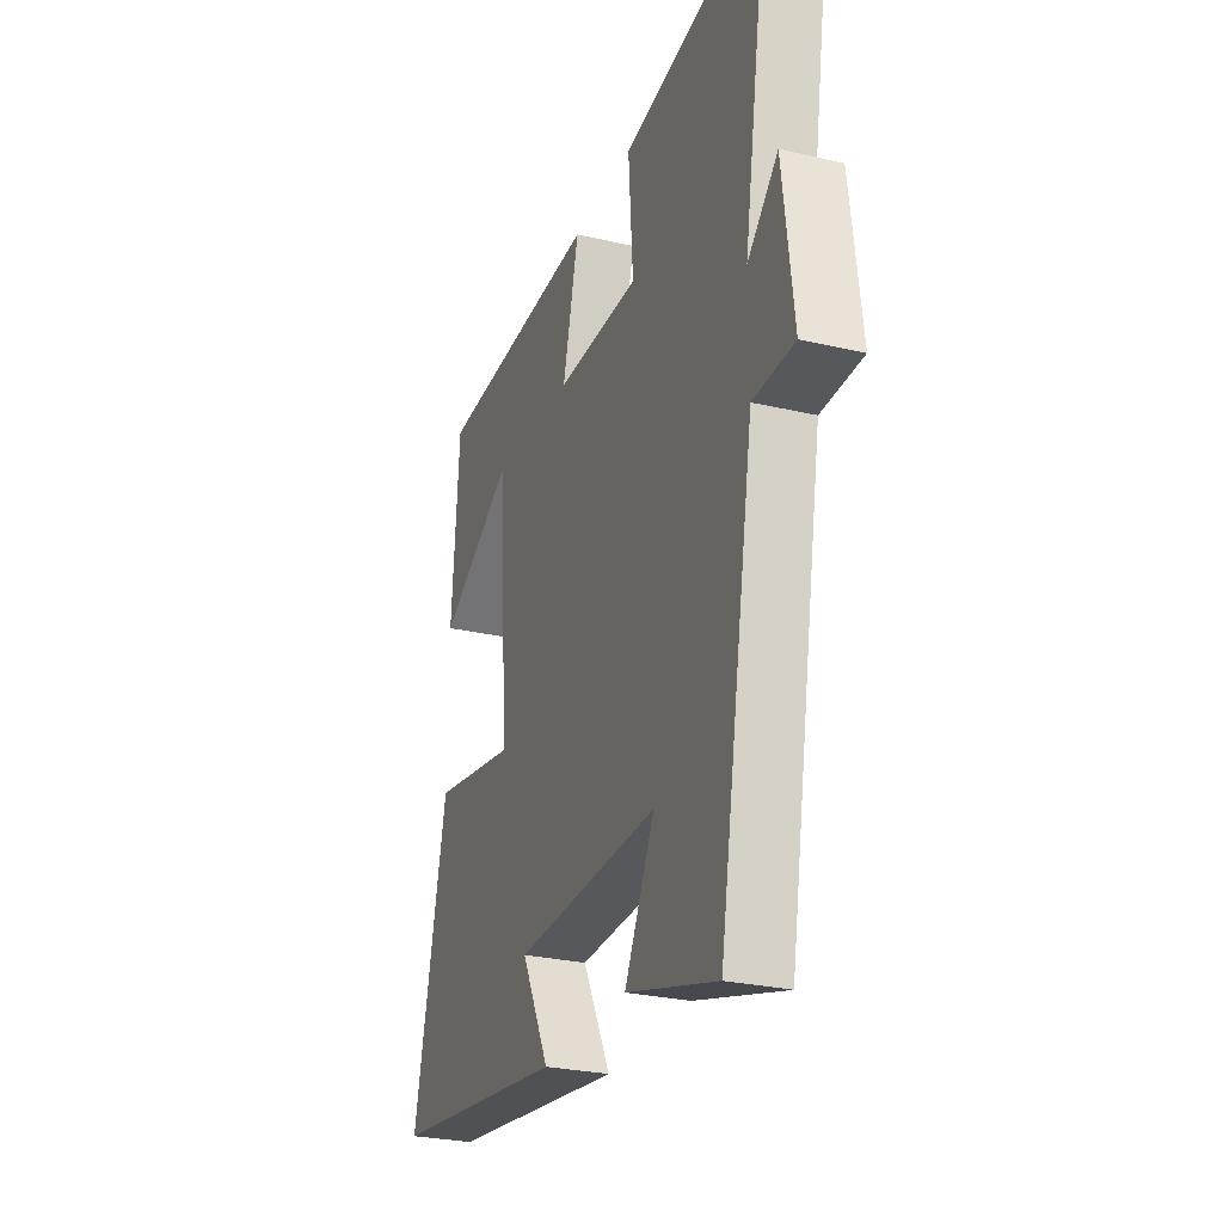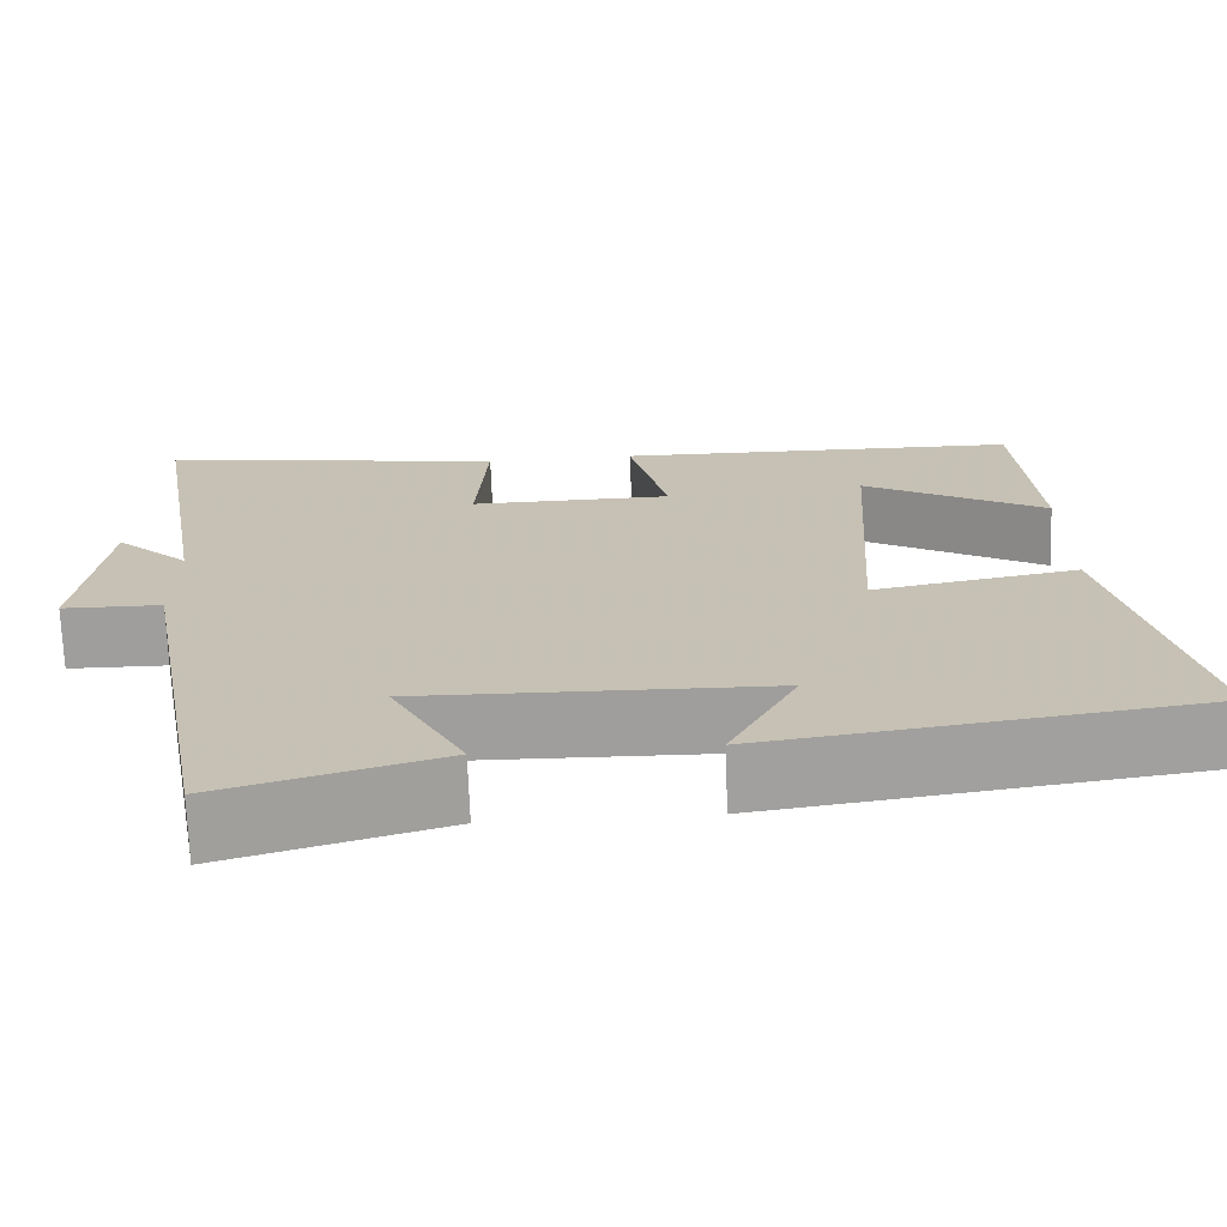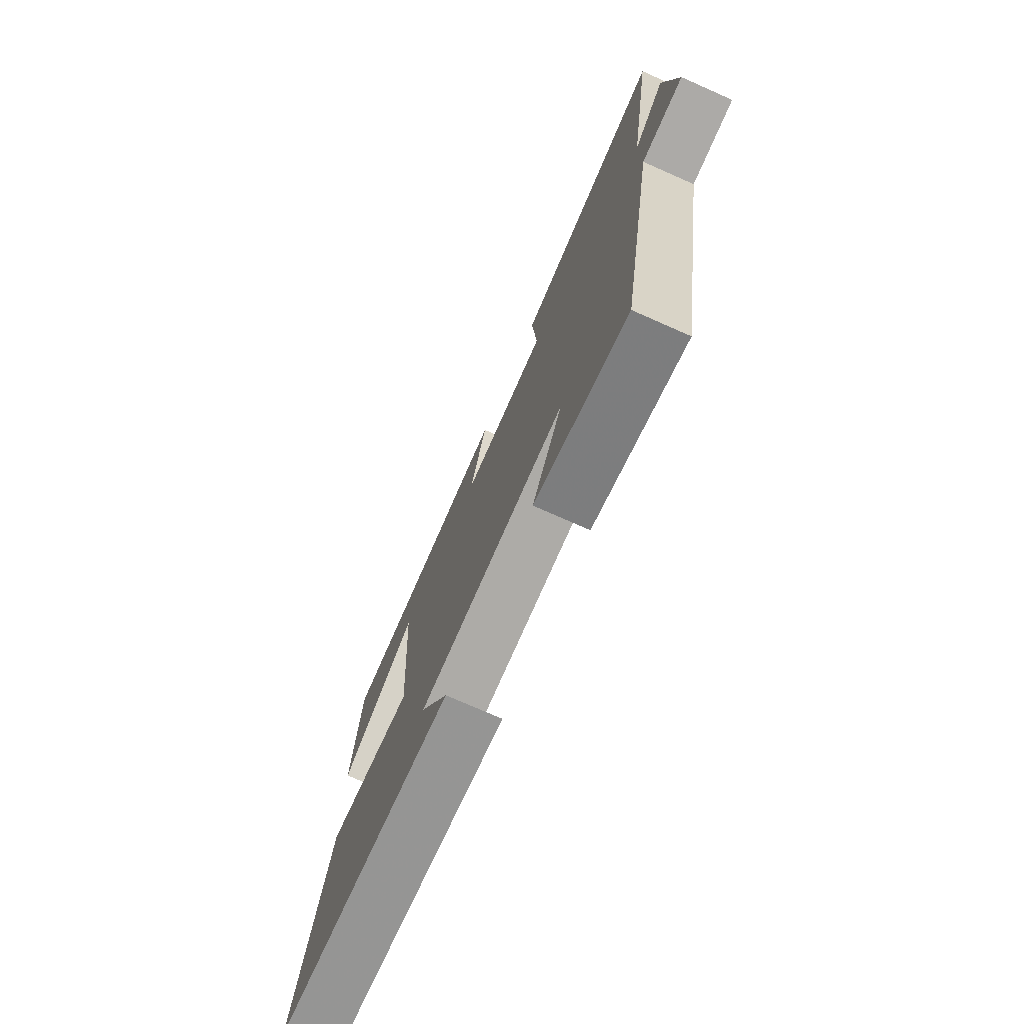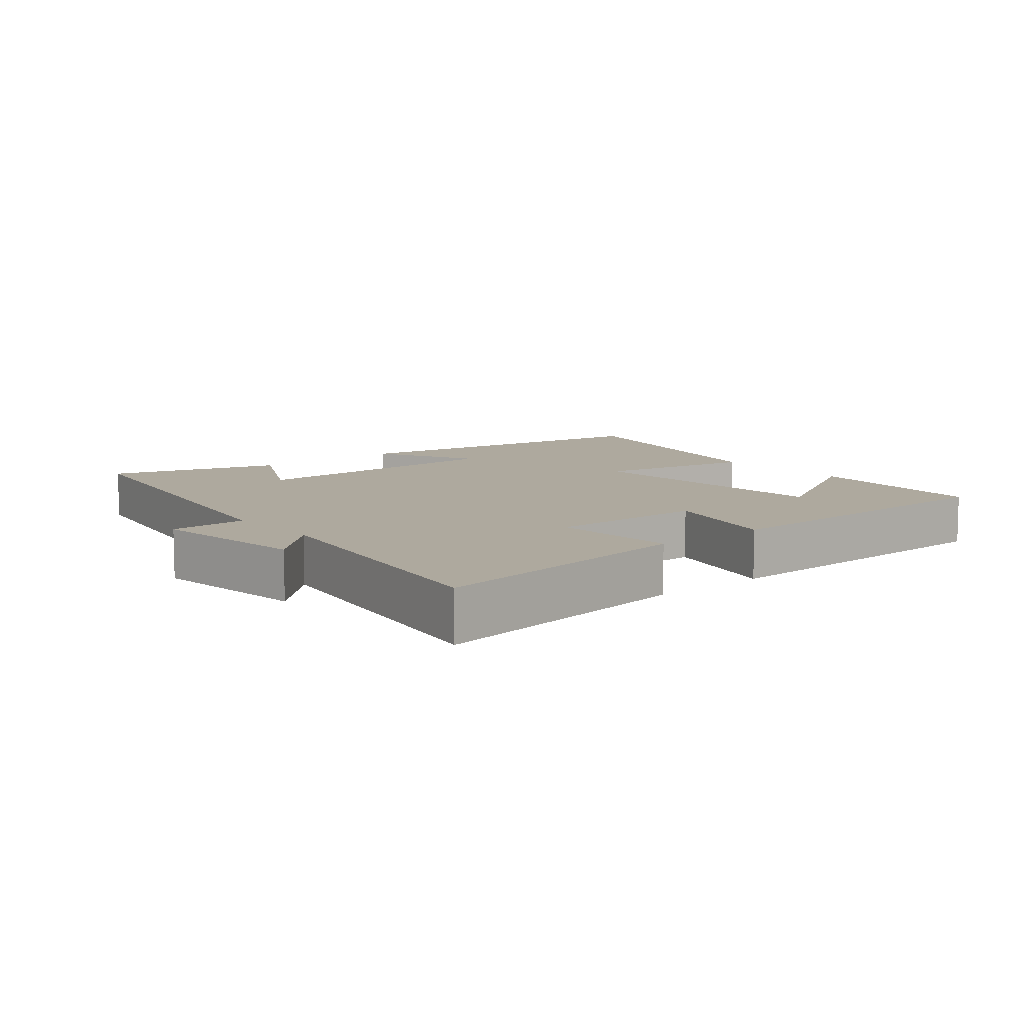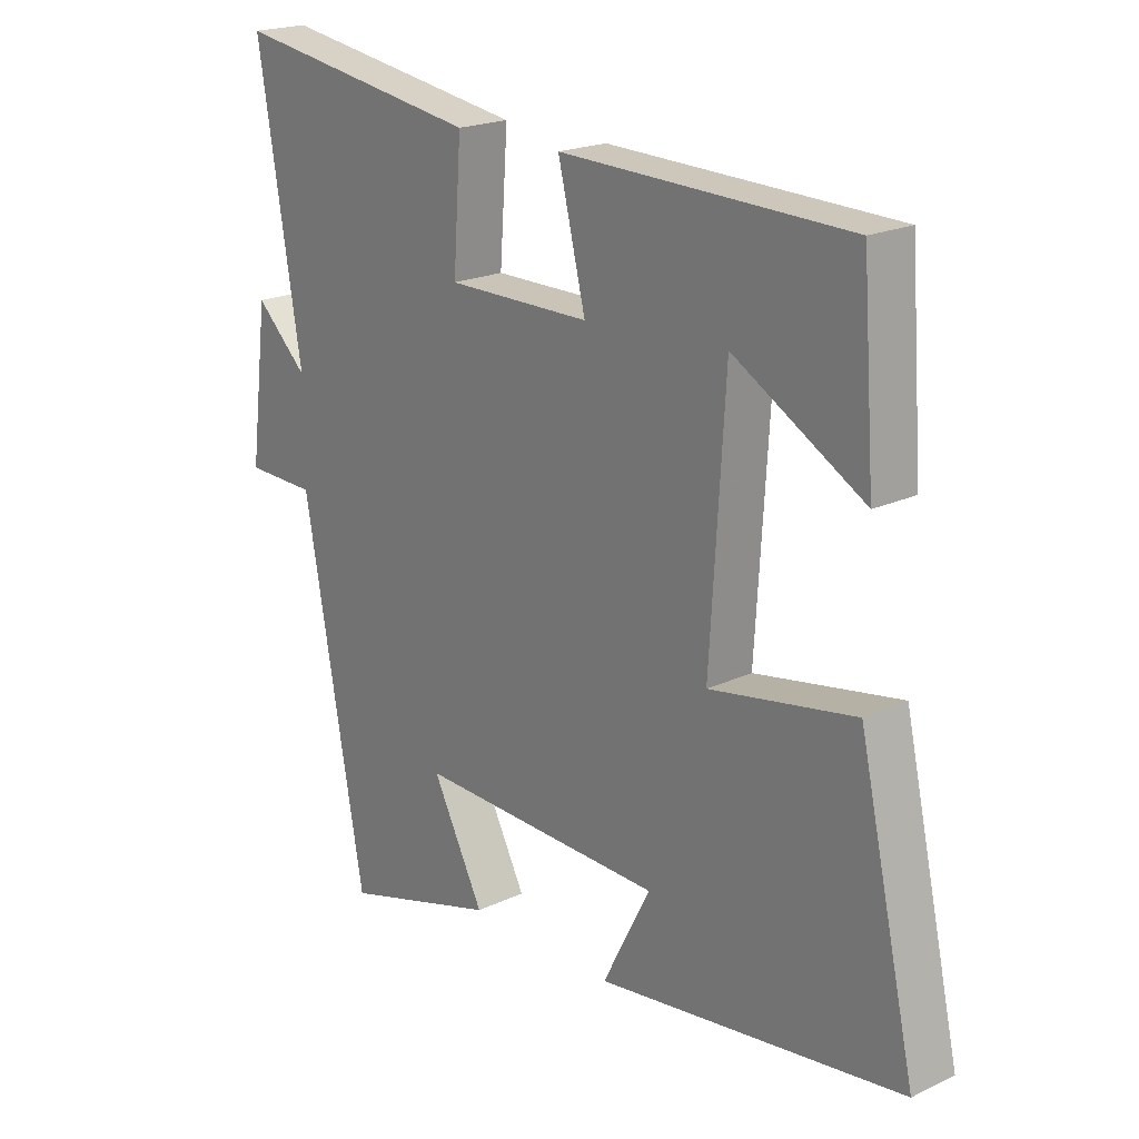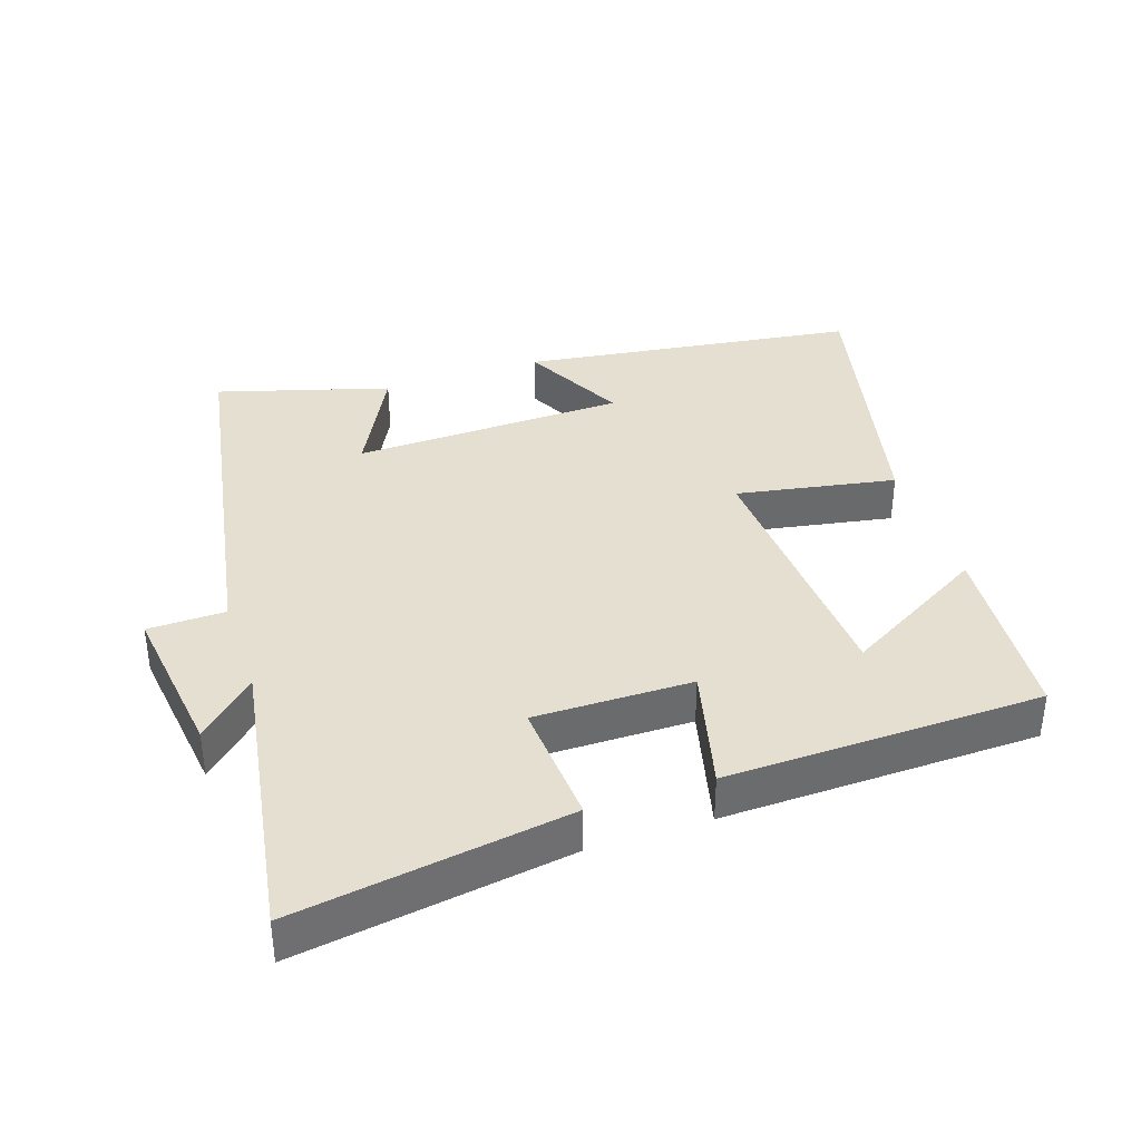
<metadata>
{"format":"obj","ext":"obj","renderer":"f3d","projection":"perspective","resolution":1024,"background":"white","views":[{"elev":-27.3,"azim":-109.8,"up":"+Z"},{"elev":-71.1,"azim":2.2,"up":"+Z"},{"elev":-75.1,"azim":-113.8,"up":"+Z"},{"elev":9.1,"azim":-39.6,"up":"+Y"},{"elev":20.4,"azim":49.5,"up":"+Z"},{"elev":37.5,"azim":-18.6,"up":"+Y"}]}
</metadata>
<code>
v 0.479 0.07 0.49
v 0.5 0.07 0.211
v 0.288 0.07 0.332
v 0.264 0.07 -0.062
v 0.5 0.07 -0.019
v 0.593 0.07 -0.431
v 0.095 0.07 -0.5
v 0.173 0.07 -0.348
v -0.231 0.07 -0.338
v -0.147 0.07 -0.5
v -0.401 0.07 -0.575
v -0.5 0.07 -0.026
v -0.615 0.07 -0.024
v -0.585 0.07 0.212
v -0.5 0.07 0.132
v -0.571 0.07 0.561
v -0.165 0.07 0.5
v -0.178 0.07 0.315
v 0.056 0.07 0.317
v 0.011 0.07 0.5
v 0.479 0 0.49
v 0.5 0 0.211
v 0.288 0 0.332
v 0.264 0 -0.062
v 0.5 0 -0.019
v 0.593 0 -0.431
v 0.095 0 -0.5
v 0.173 0 -0.348
v -0.231 0 -0.338
v -0.147 0 -0.5
v -0.401 0 -0.575
v -0.5 0 -0.026
v -0.615 0 -0.024
v -0.585 0 0.212
v -0.5 0 0.132
v -0.571 0 0.561
v -0.165 0 0.5
v -0.178 0 0.315
v 0.056 0 0.317
v 0.011 0 0.5
f 19 20 1
f 15 16 17 18
f 15 18 19
f 12 13 14 15
f 11 12 15
f 10 11 15
f 9 10 15
f 8 9 15 19
f 5 6 7 8
f 4 5 8
f 3 4 8 19
f 1 2 3
f 1 3 19
f 21 40 39
f 38 37 36 35
f 39 38 35
f 35 34 33 32
f 35 32 31
f 35 31 30
f 35 30 29
f 39 35 29 28
f 28 27 26 25
f 28 25 24
f 39 28 24 23
f 23 22 21
f 39 23 21
f 1 21 22 2
f 2 22 23 3
f 3 23 24 4
f 4 24 25 5
f 5 25 26 6
f 6 26 27 7
f 7 27 28 8
f 8 28 29 9
f 9 29 30 10
f 10 30 31 11
f 11 31 32 12
f 12 32 33 13
f 13 33 34 14
f 14 34 35 15
f 15 35 36 16
f 16 36 37 17
f 17 37 38 18
f 18 38 39 19
f 19 39 40 20
f 20 40 21 1

</code>
